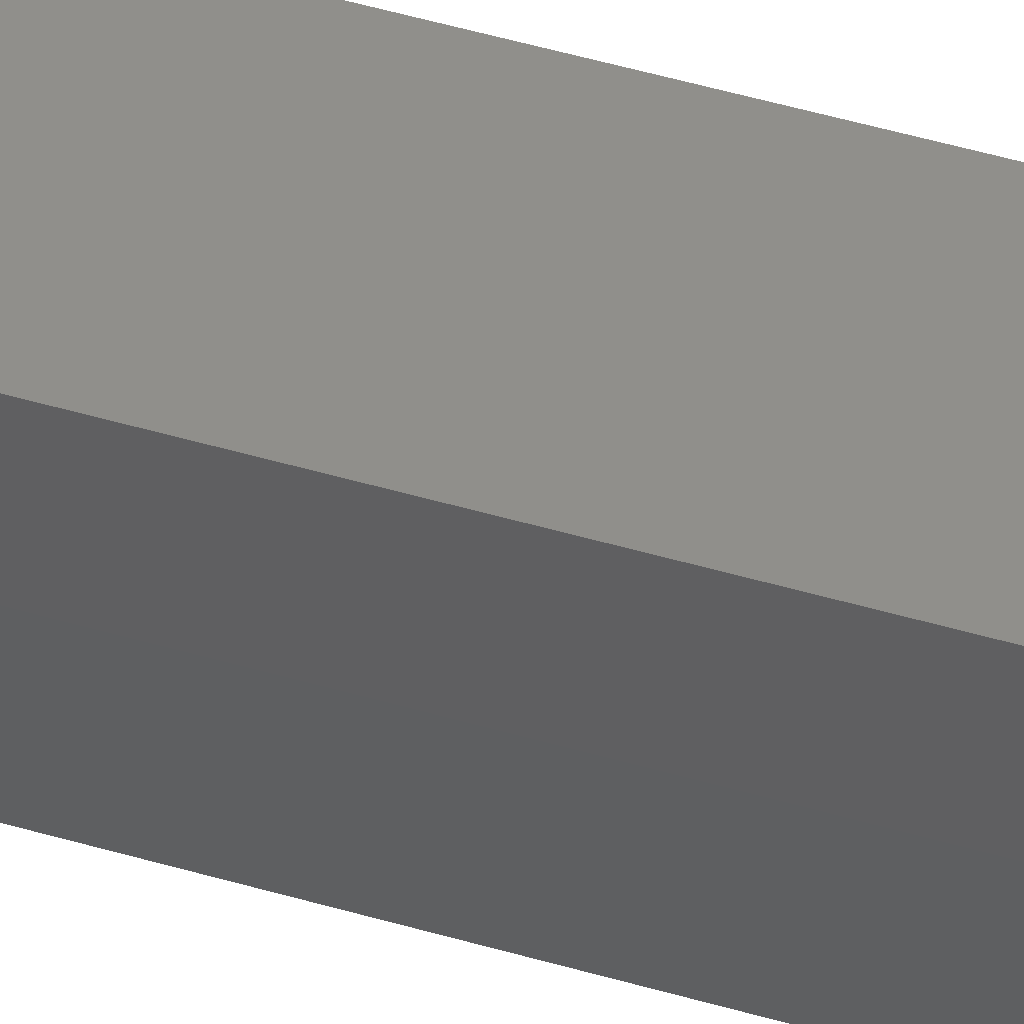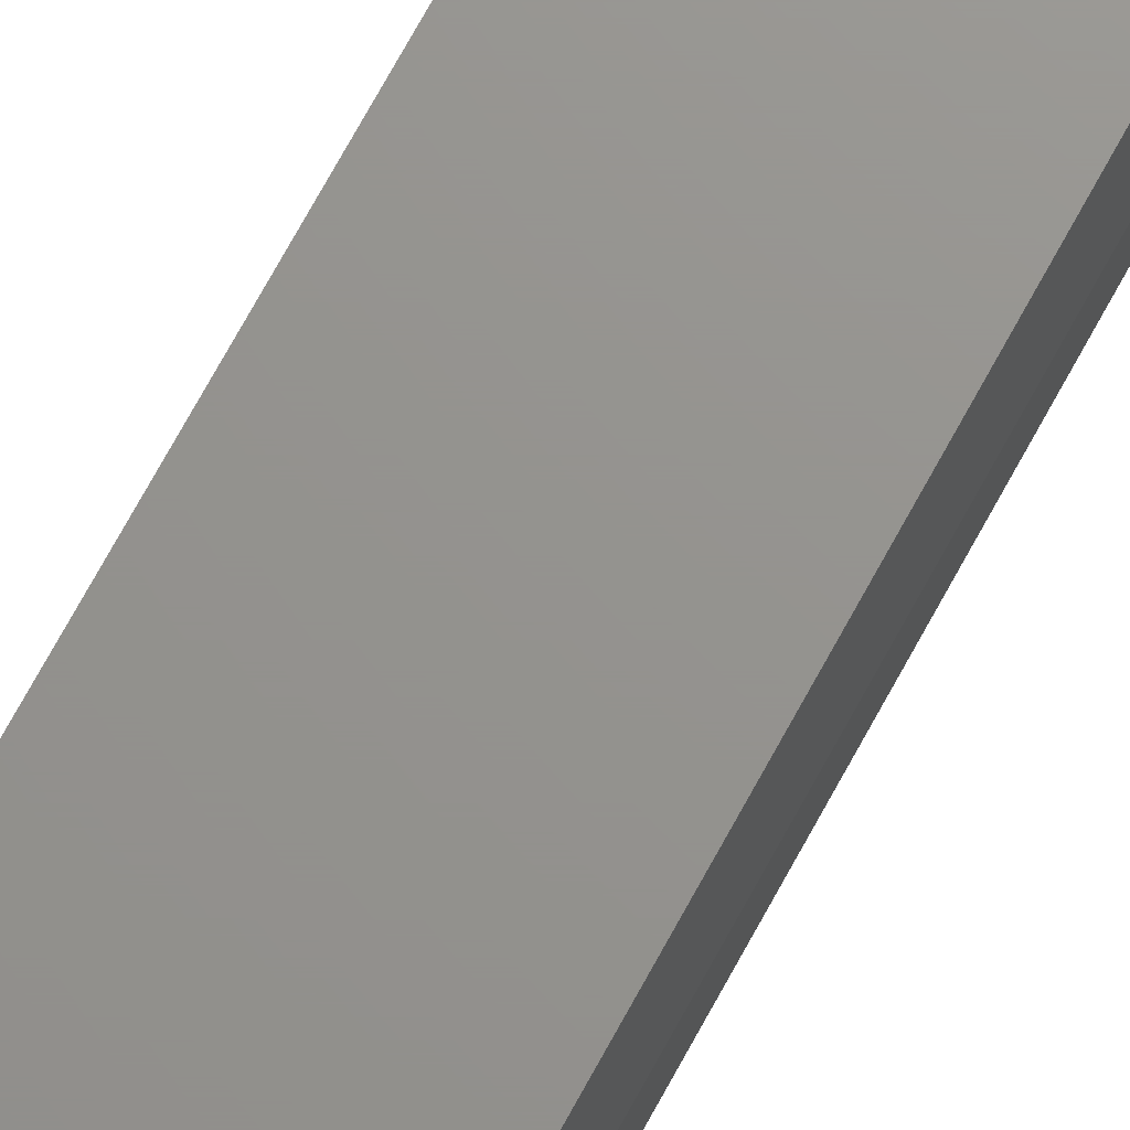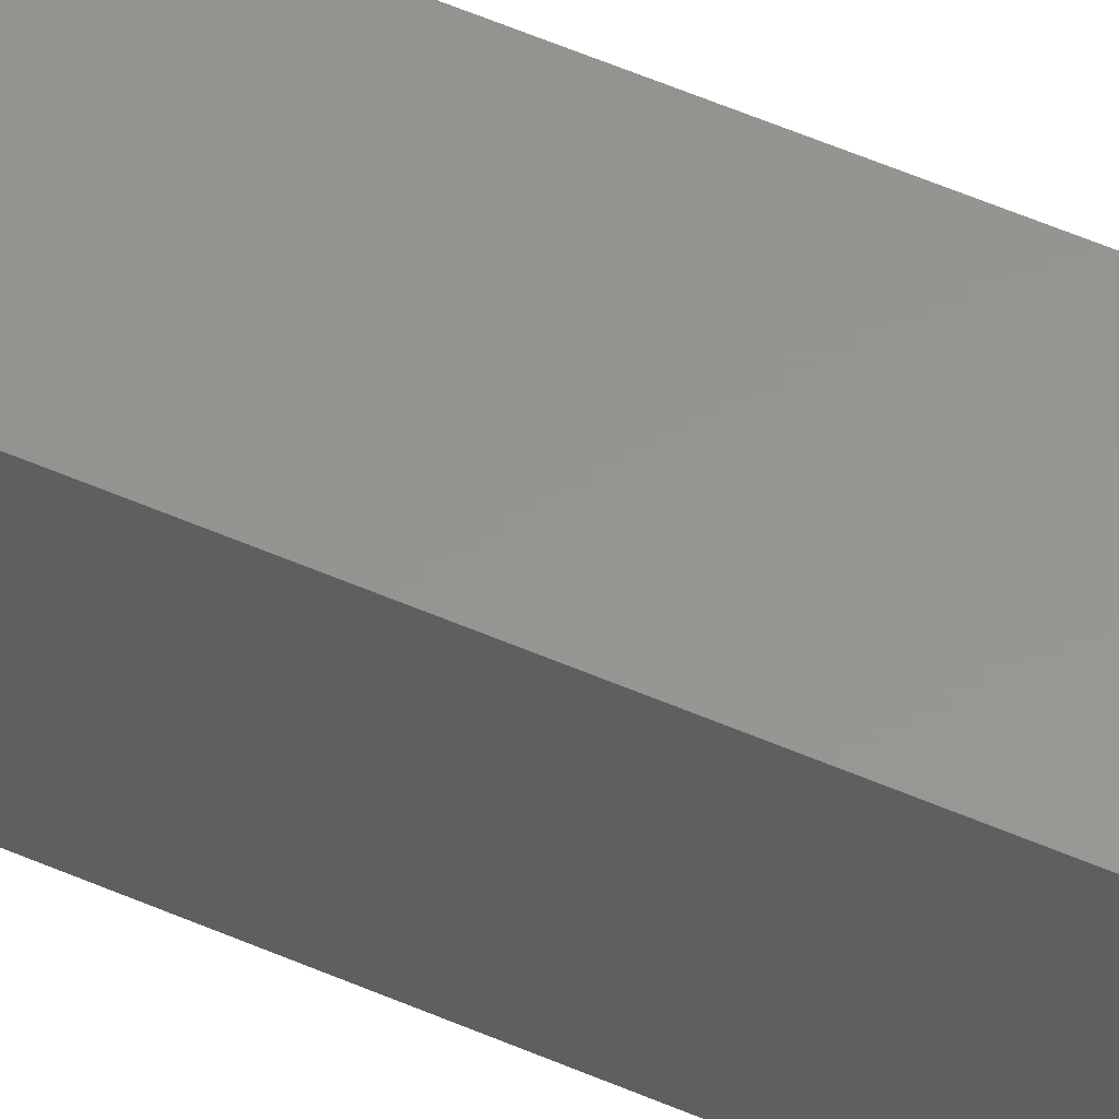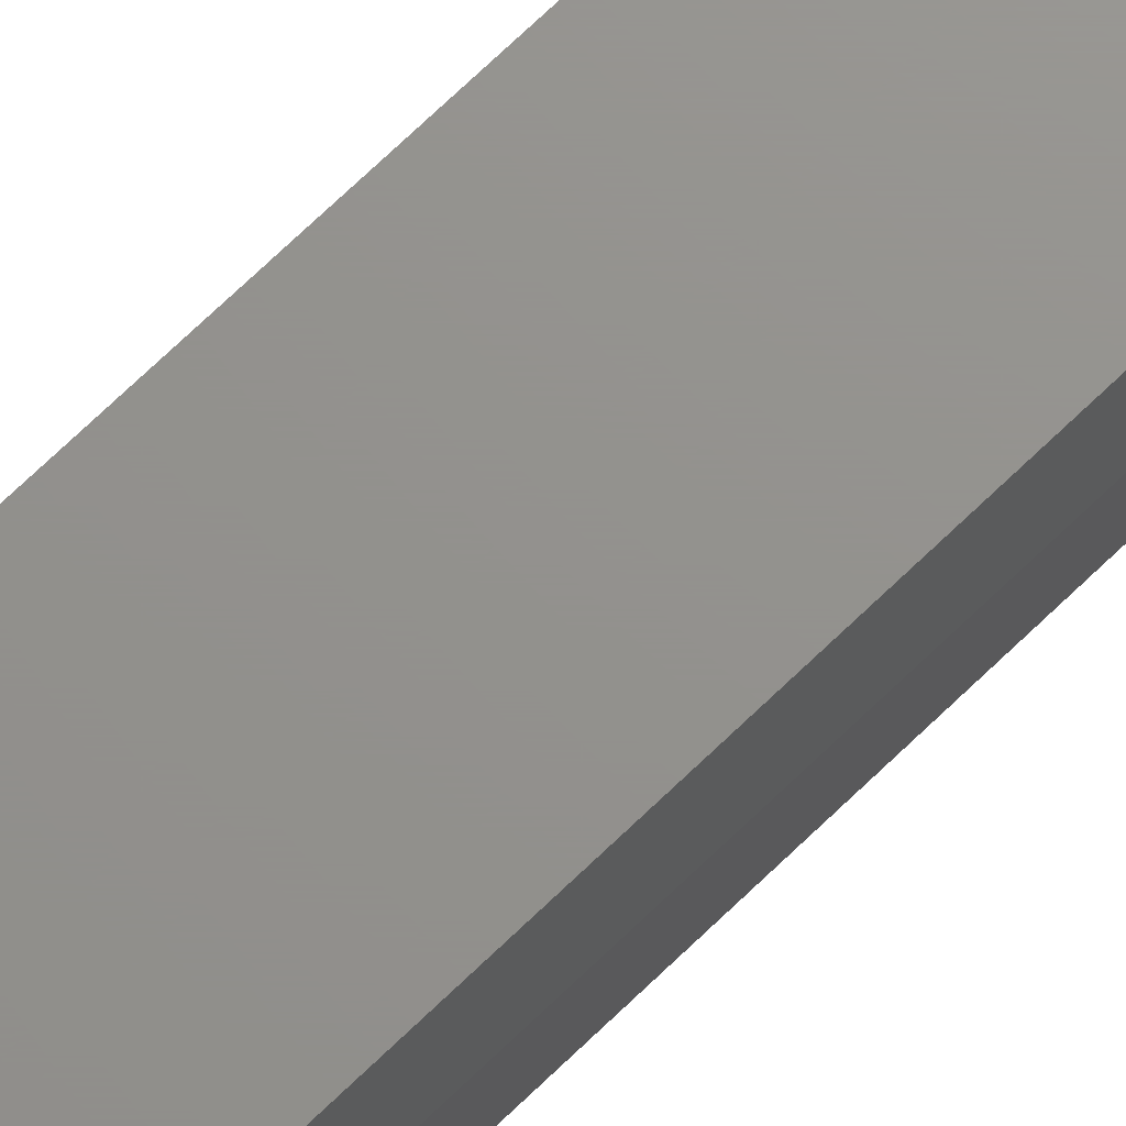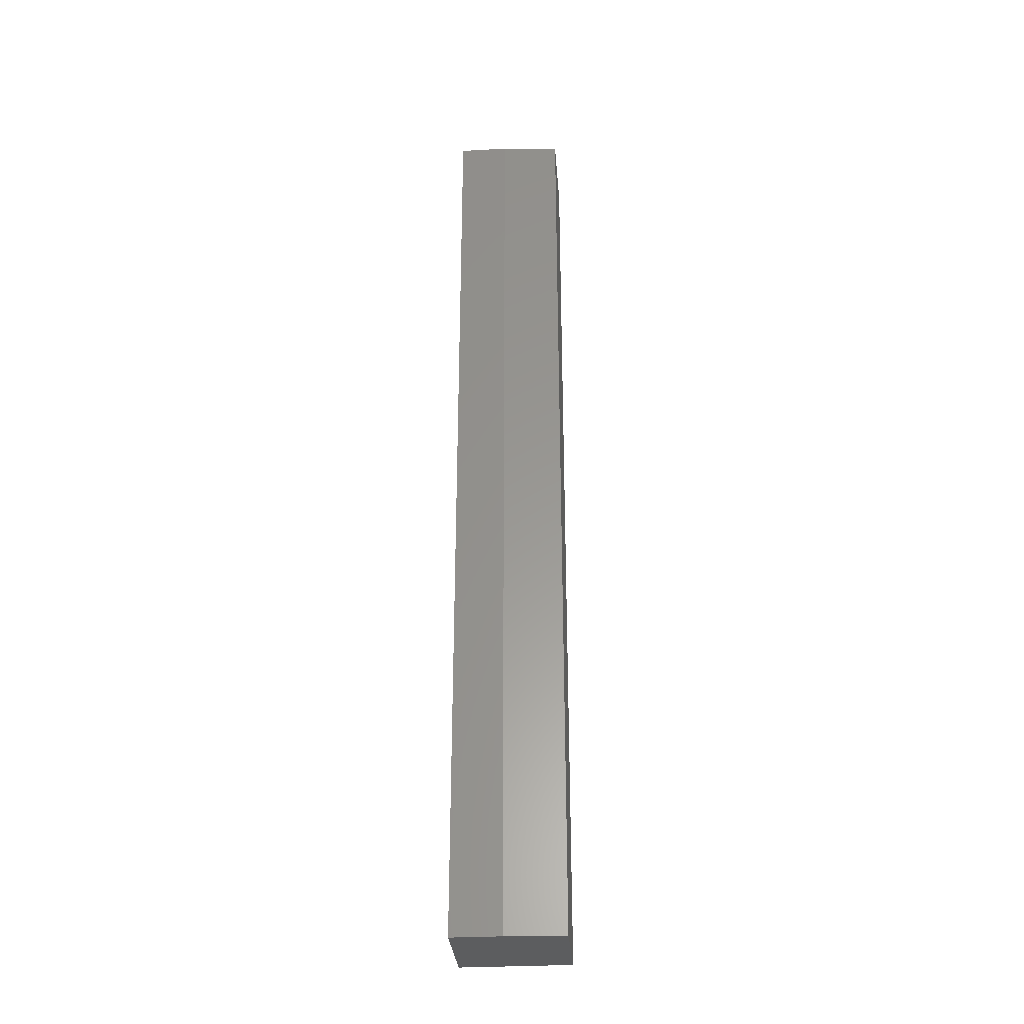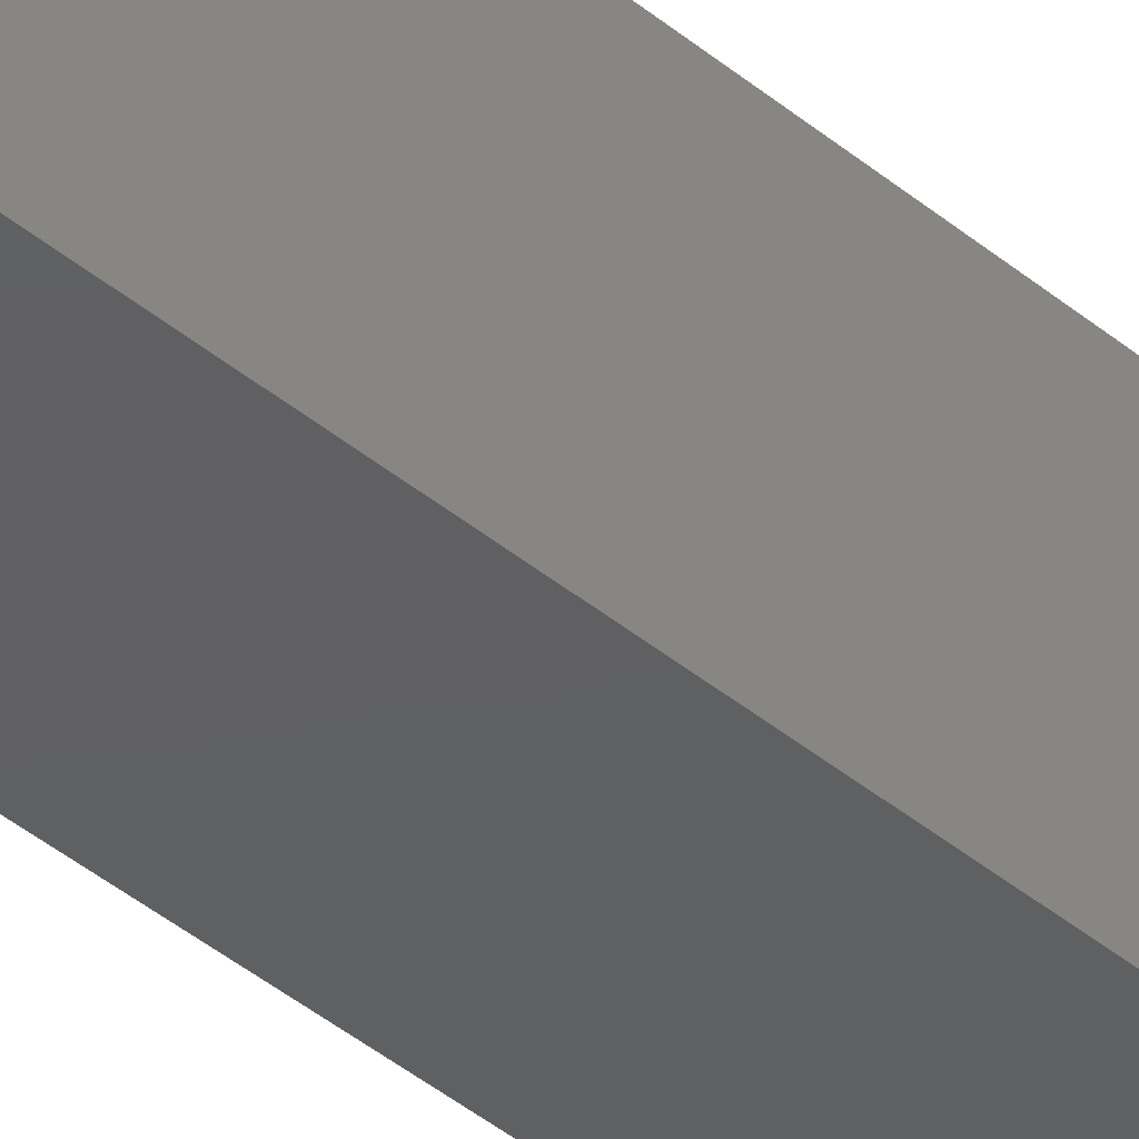
<metadata>
{"format":"stl","ext":"stl","renderer":"f3d","projection":"perspective","resolution":1024,"background":"white","views":[{"elev":49.0,"azim":108.1,"up":"+Z"},{"elev":71.2,"azim":28.5,"up":"+Z"},{"elev":57.8,"azim":-66.0,"up":"+Z"},{"elev":71.7,"azim":46.1,"up":"+Z"},{"elev":-31.1,"azim":94.5,"up":"+Y"},{"elev":-40.5,"azim":44.3,"up":"+Z"}]}
</metadata>
<code>
# stl→obj: 10 verts, 16 faces
v 0.07623 -0.75 0.08594
v -0.07031 -0.75 0.08594
v 0.07623 -0.75 0.007812
v -0.07031 -0.75 -0.08594
v 0.06842 -0.75 -0.08594
v 0.06842 0.75 -0.08594
v -0.07031 0.75 -0.08594
v 0.07623 0.75 0.007812
v -0.07031 0.75 0.08594
v 0.07623 0.75 0.08594
f 1 2 3
f 3 2 4
f 3 4 5
f 6 7 8
f 8 7 9
f 8 9 10
f 8 10 3
f 3 10 1
f 7 6 4
f 4 6 5
f 5 6 3
f 3 6 8
f 9 7 2
f 2 7 4
f 10 9 1
f 1 9 2

</code>
